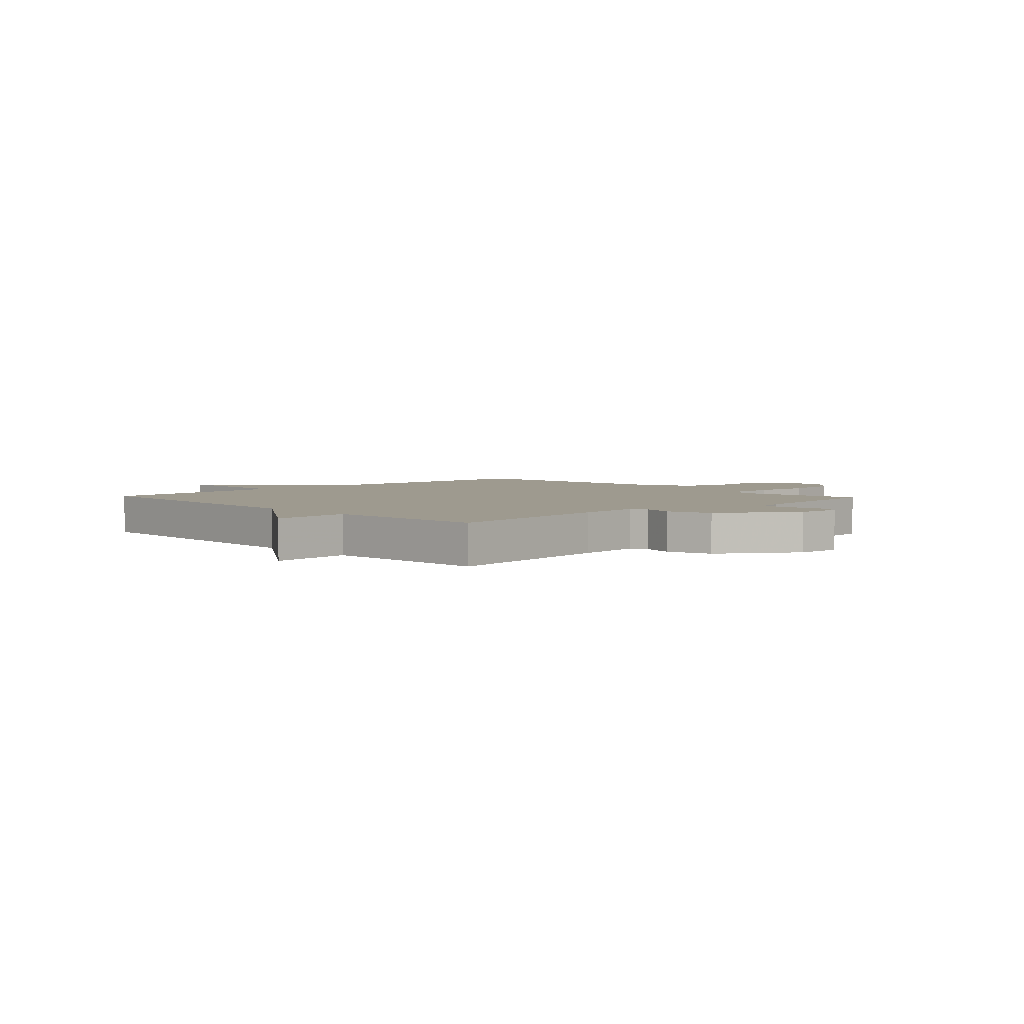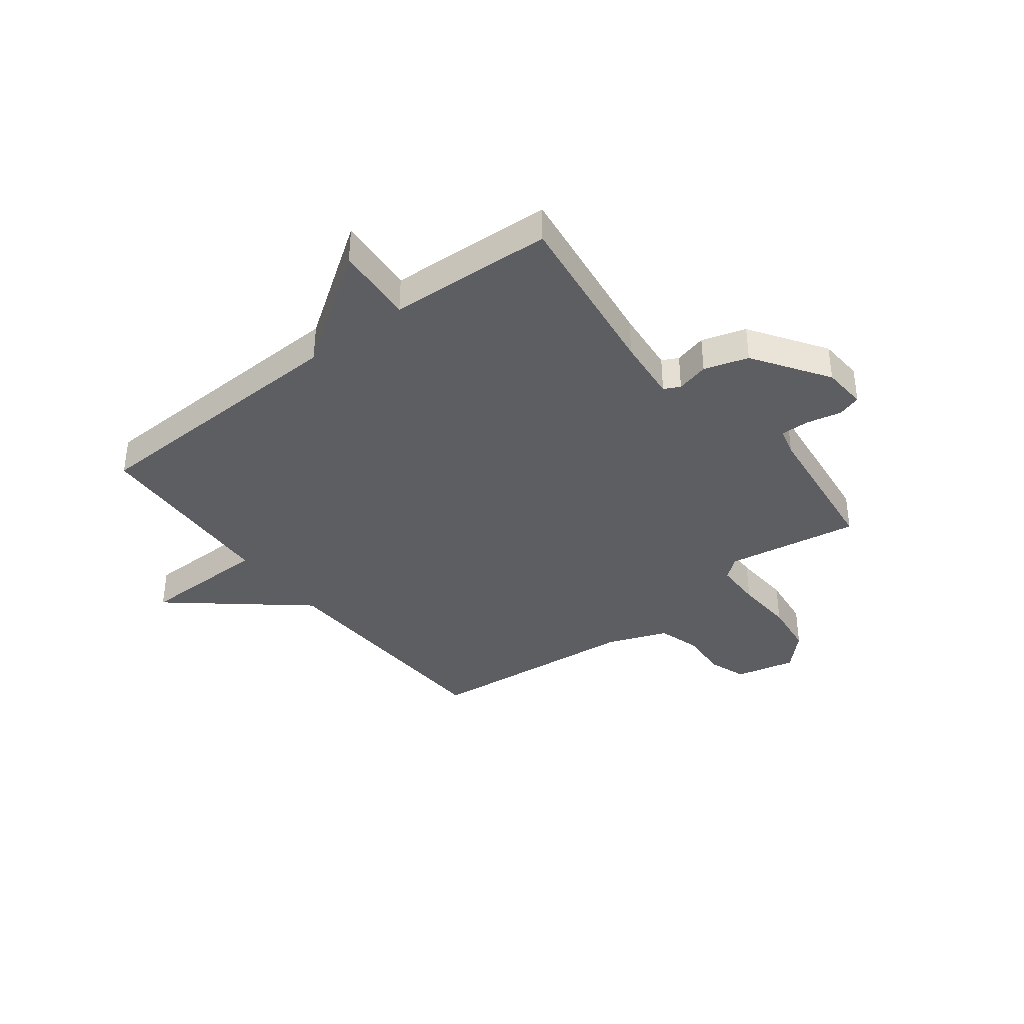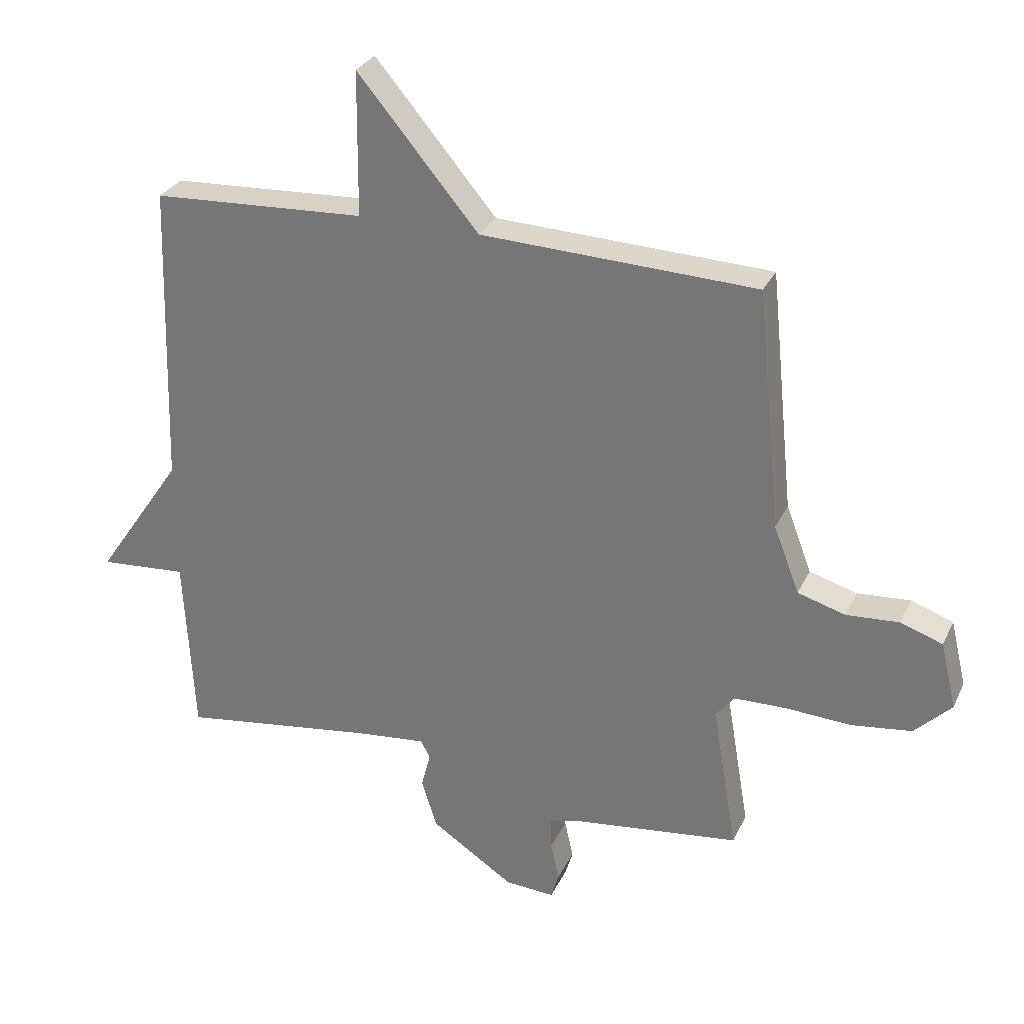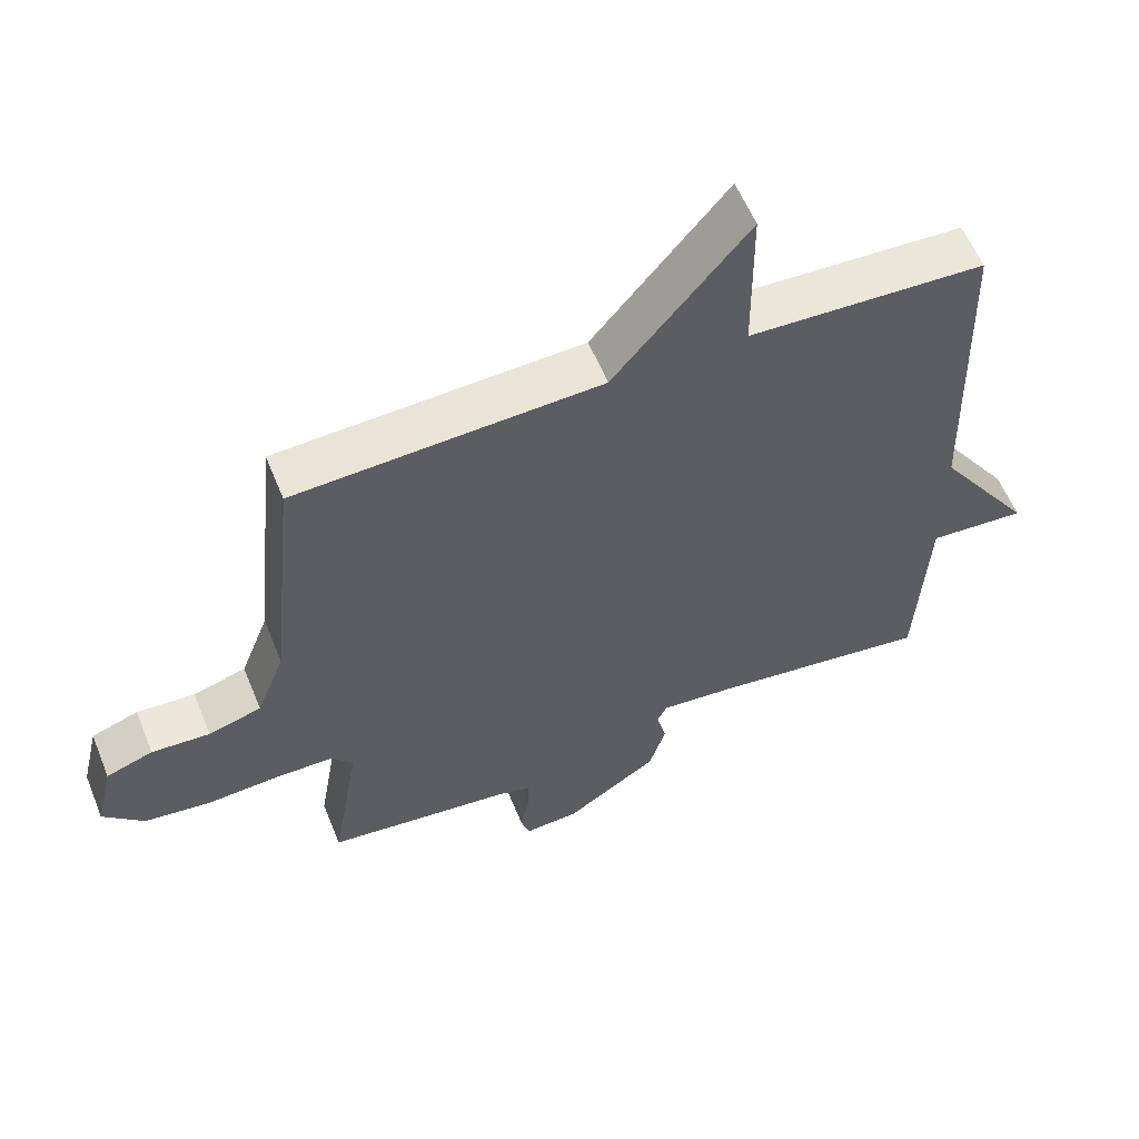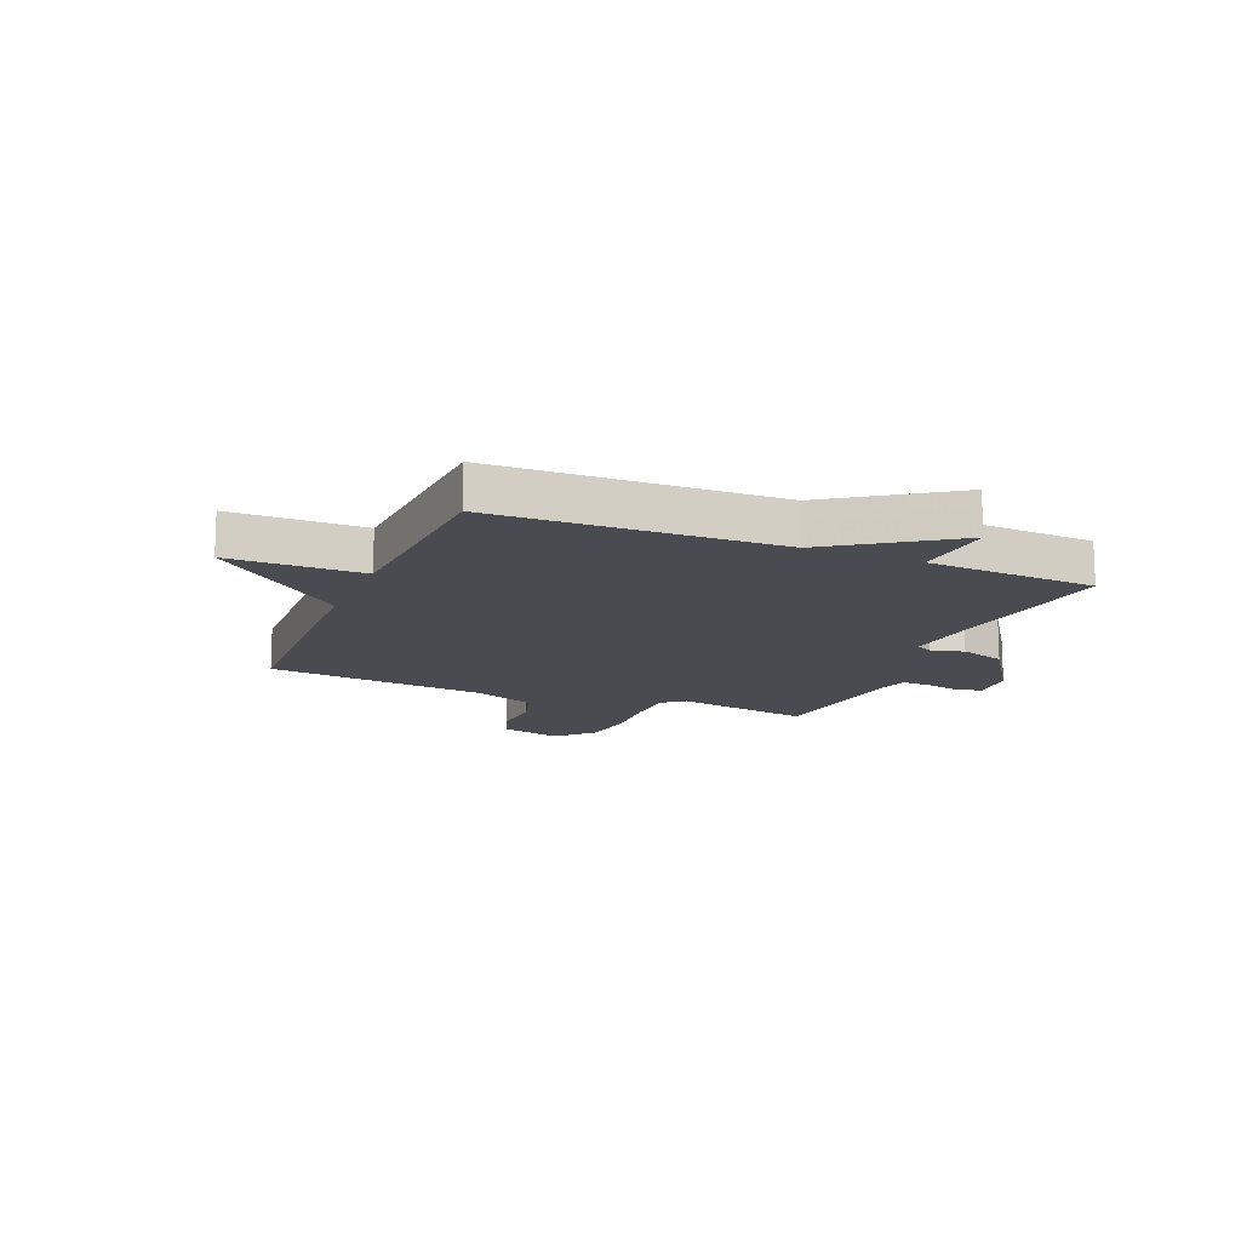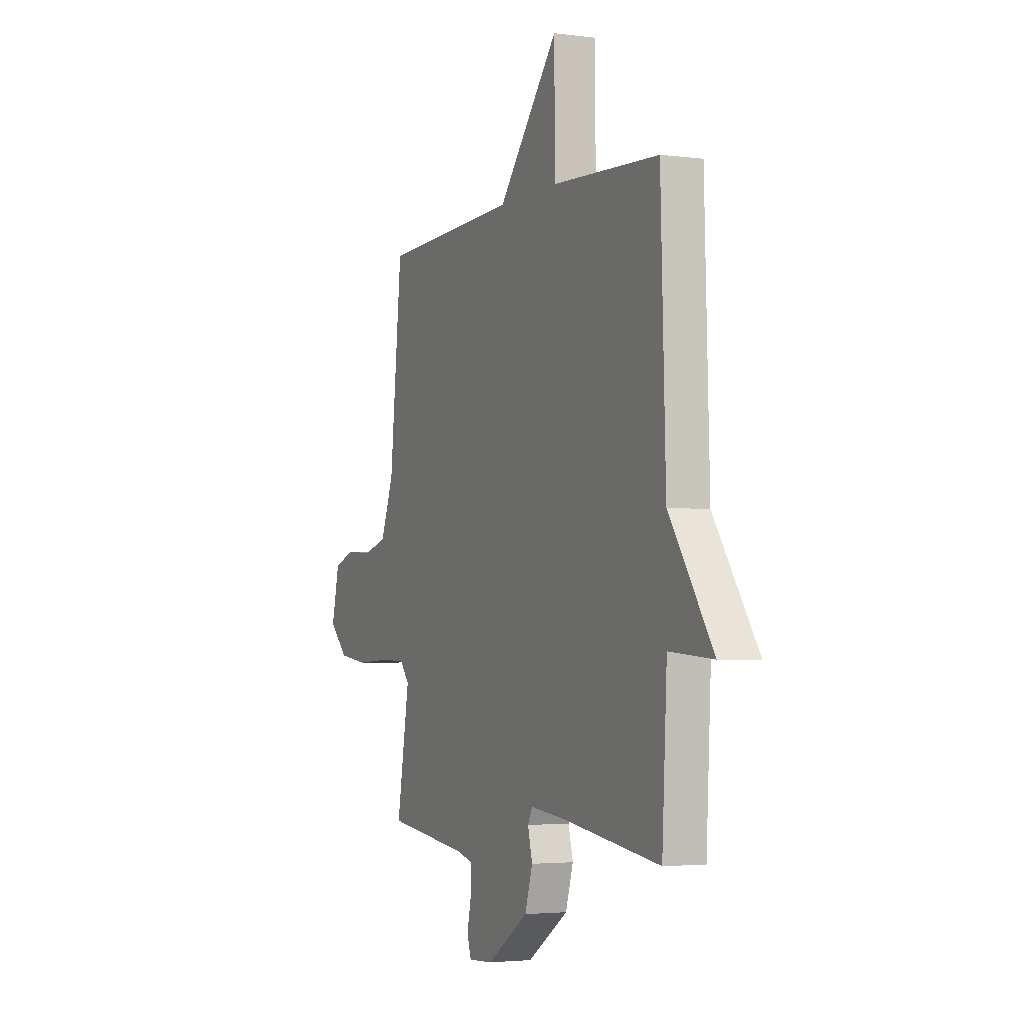
<metadata>
{"format":"obj","ext":"obj","renderer":"f3d","projection":"perspective","resolution":1024,"background":"white","views":[{"elev":3.8,"azim":136.7,"up":"+Y"},{"elev":-37.8,"azim":127.9,"up":"+Y"},{"elev":29.2,"azim":-158.5,"up":"+Z"},{"elev":58.4,"azim":-22.1,"up":"+Z"},{"elev":-14.4,"azim":67.4,"up":"+Y"},{"elev":-3.1,"azim":65.9,"up":"+Z"}]}
</metadata>
<code>
v 0.5 0.07 0.5
v 0.516 0.07 -0.001
v 0.66 0.07 -0.212
v 0.516 0.07 -0.201
v 0.5 0.07 -0.5
v 0.181 0.07 -0.455
v 0.064 0.07 -0.443
v 0.049 0.07 -0.472
v 0.064 0.07 -0.531
v 0.039 0.07 -0.611
v -0.097 0.07 -0.701
v -0.178 0.07 -0.706
v -0.191 0.07 -0.663
v -0.177 0.07 -0.6
v -0.176 0.07 -0.548
v -0.227 0.07 -0.534
v -0.5 0.07 -0.5
v -0.459 0.07 -0.258
v -0.49 0.07 -0.22
v -0.575 0.07 -0.218
v -0.682 0.07 -0.224
v -0.781 0.07 -0.211
v -0.841 0.07 -0.151
v -0.815 0.07 -0.042
v -0.746 0.07 -0.018
v -0.66 0.07 -0.024
v -0.582 0.07 -0.001
v -0.54 0.07 0.108
v -0.5 0.07 0.5
v -0.05 0.07 0.518
v 0.148 0.07 0.754
v 0.15 0.07 0.518
v 0.5 0 0.5
v 0.516 0 -0.001
v 0.66 0 -0.212
v 0.516 0 -0.201
v 0.5 0 -0.5
v 0.181 0 -0.455
v 0.064 0 -0.443
v 0.049 0 -0.472
v 0.064 0 -0.531
v 0.039 0 -0.611
v -0.097 0 -0.701
v -0.178 0 -0.706
v -0.191 0 -0.663
v -0.177 0 -0.6
v -0.176 0 -0.548
v -0.227 0 -0.534
v -0.5 0 -0.5
v -0.459 0 -0.258
v -0.49 0 -0.22
v -0.575 0 -0.218
v -0.682 0 -0.224
v -0.781 0 -0.211
v -0.841 0 -0.151
v -0.815 0 -0.042
v -0.746 0 -0.018
v -0.66 0 -0.024
v -0.582 0 -0.001
v -0.54 0 0.108
v -0.5 0 0.5
v -0.05 0 0.518
v 0.148 0 0.754
v 0.15 0 0.518
f 30 31 32
f 32 1 2
f 30 32 2
f 29 30 2
f 28 29 2
f 2 3 4
f 28 2 4
f 27 28 4
f 4 5 6
f 27 4 6
f 26 27 6
f 24 25 26
f 23 24 26
f 22 23 26
f 21 22 26
f 20 21 26
f 19 20 26
f 19 26 6 7
f 18 19 7 8
f 18 8 9
f 17 18 9
f 16 17 9
f 15 16 9
f 10 11 12
f 9 10 12
f 15 9 12
f 14 15 12
f 12 13 14
f 64 63 62
f 34 33 64
f 34 64 62
f 34 62 61
f 34 61 60
f 36 35 34
f 36 34 60
f 36 60 59
f 38 37 36
f 38 36 59
f 38 59 58
f 58 57 56
f 58 56 55
f 58 55 54
f 58 54 53
f 58 53 52
f 58 52 51
f 39 38 58 51
f 40 39 51 50
f 41 40 50
f 41 50 49
f 41 49 48
f 41 48 47
f 44 43 42
f 44 42 41
f 44 41 47
f 44 47 46
f 46 45 44
f 1 33 34 2
f 2 34 35 3
f 3 35 36 4
f 4 36 37 5
f 5 37 38 6
f 6 38 39 7
f 7 39 40 8
f 8 40 41 9
f 9 41 42 10
f 10 42 43 11
f 11 43 44 12
f 12 44 45 13
f 13 45 46 14
f 14 46 47 15
f 15 47 48 16
f 16 48 49 17
f 17 49 50 18
f 18 50 51 19
f 19 51 52 20
f 20 52 53 21
f 21 53 54 22
f 22 54 55 23
f 23 55 56 24
f 24 56 57 25
f 25 57 58 26
f 26 58 59 27
f 27 59 60 28
f 28 60 61 29
f 29 61 62 30
f 30 62 63 31
f 31 63 64 32
f 32 64 33 1

</code>
